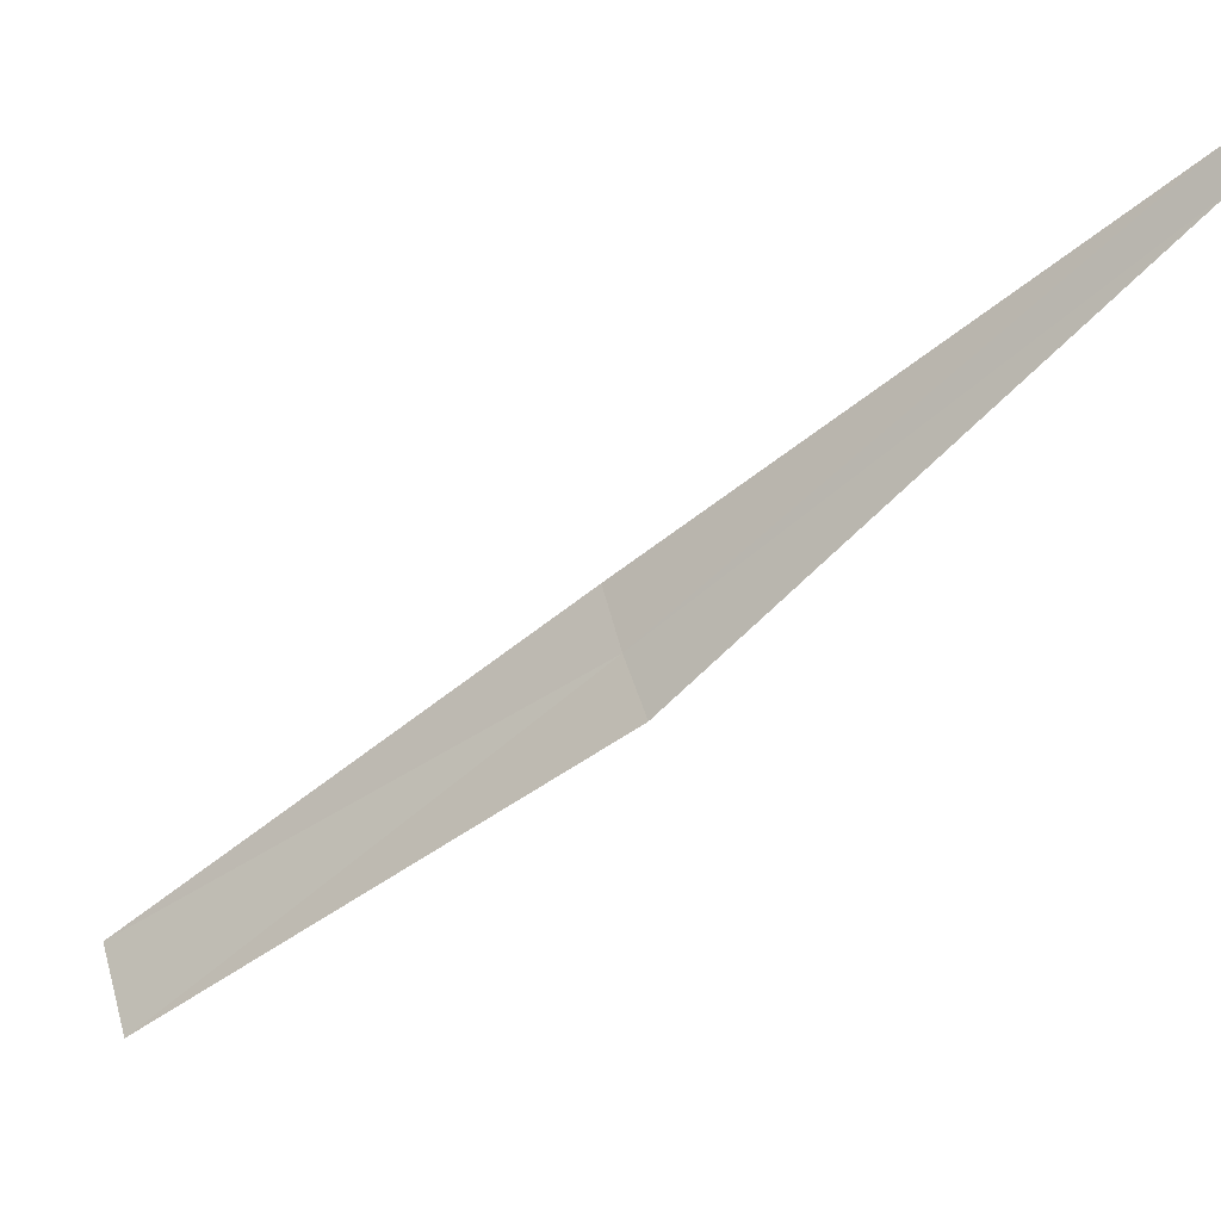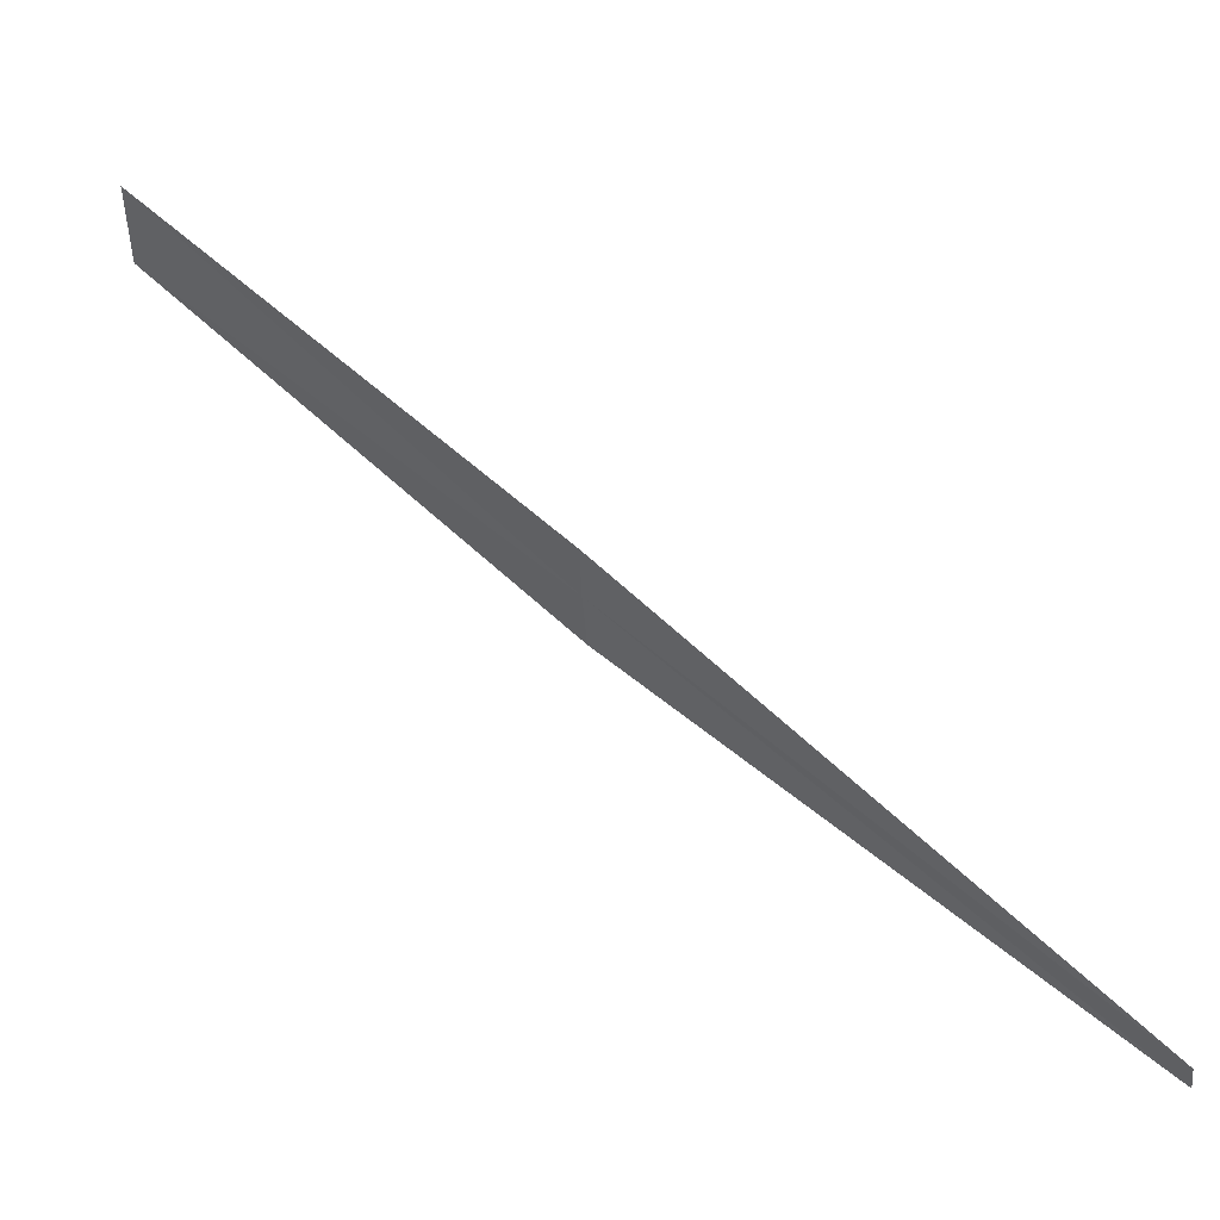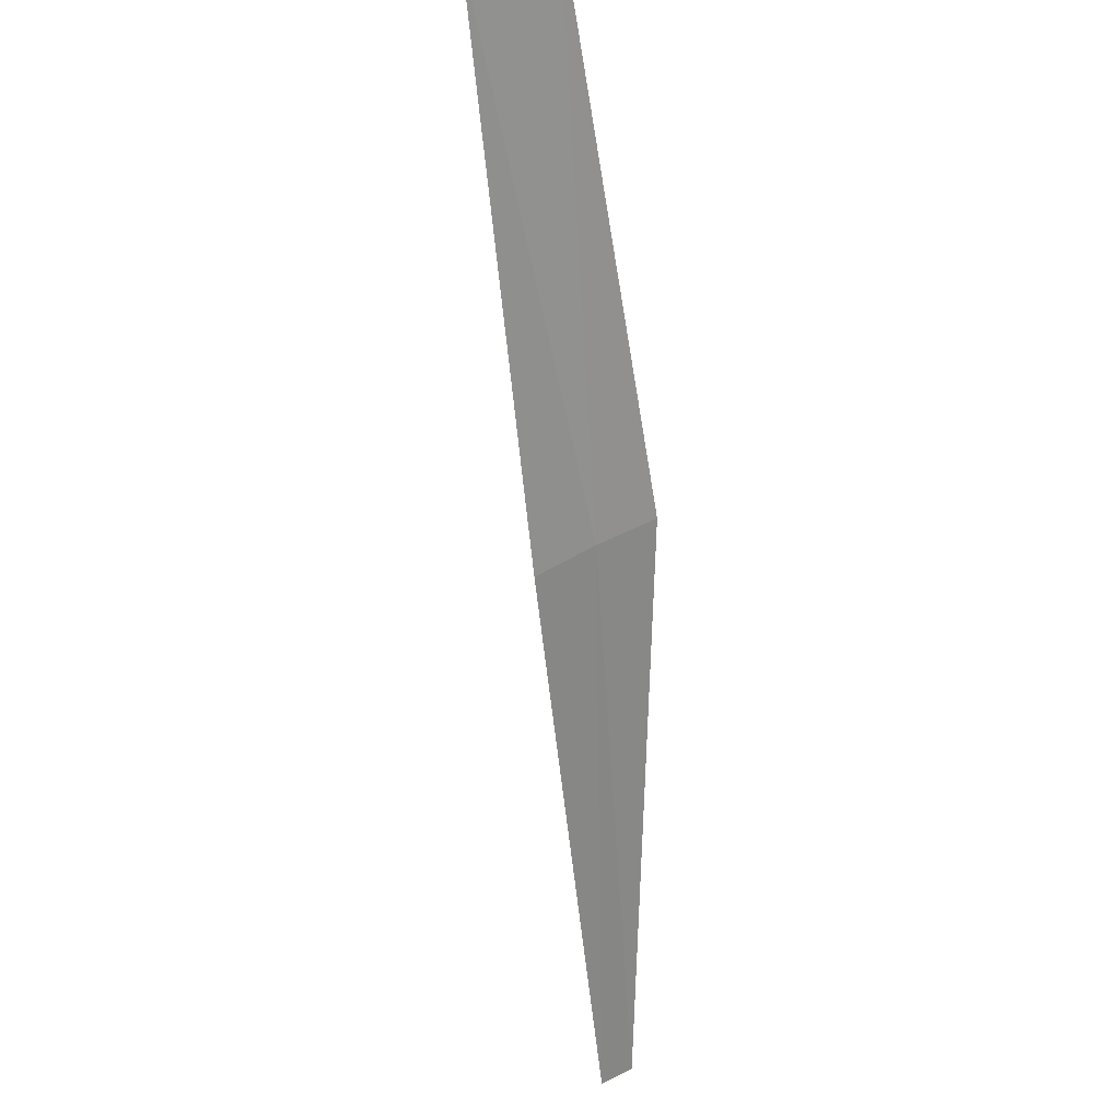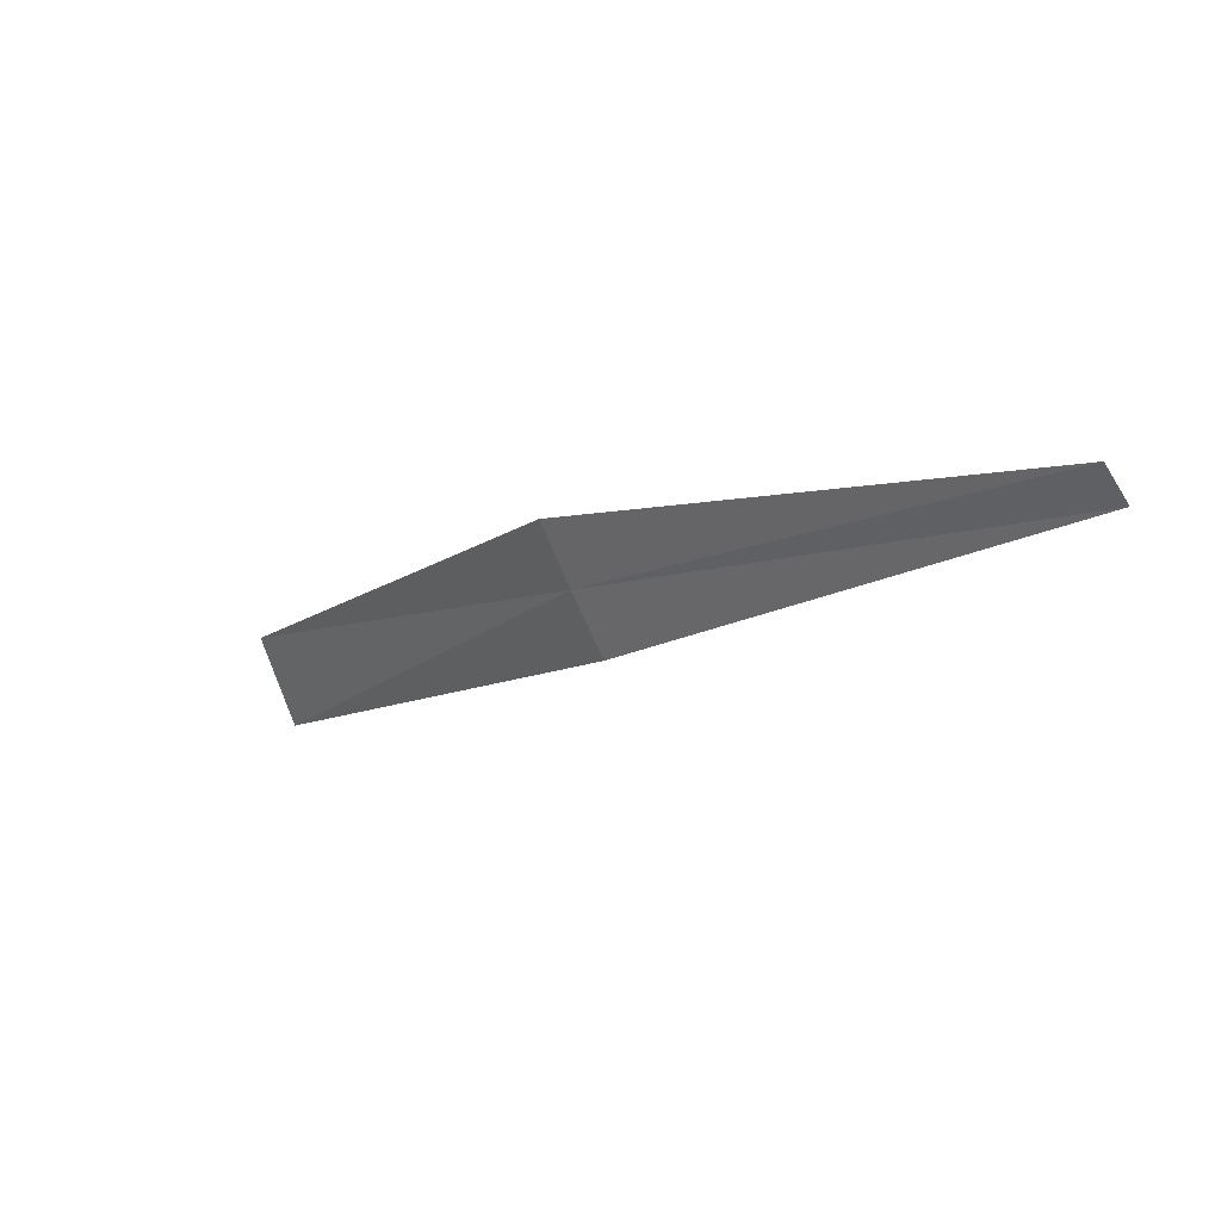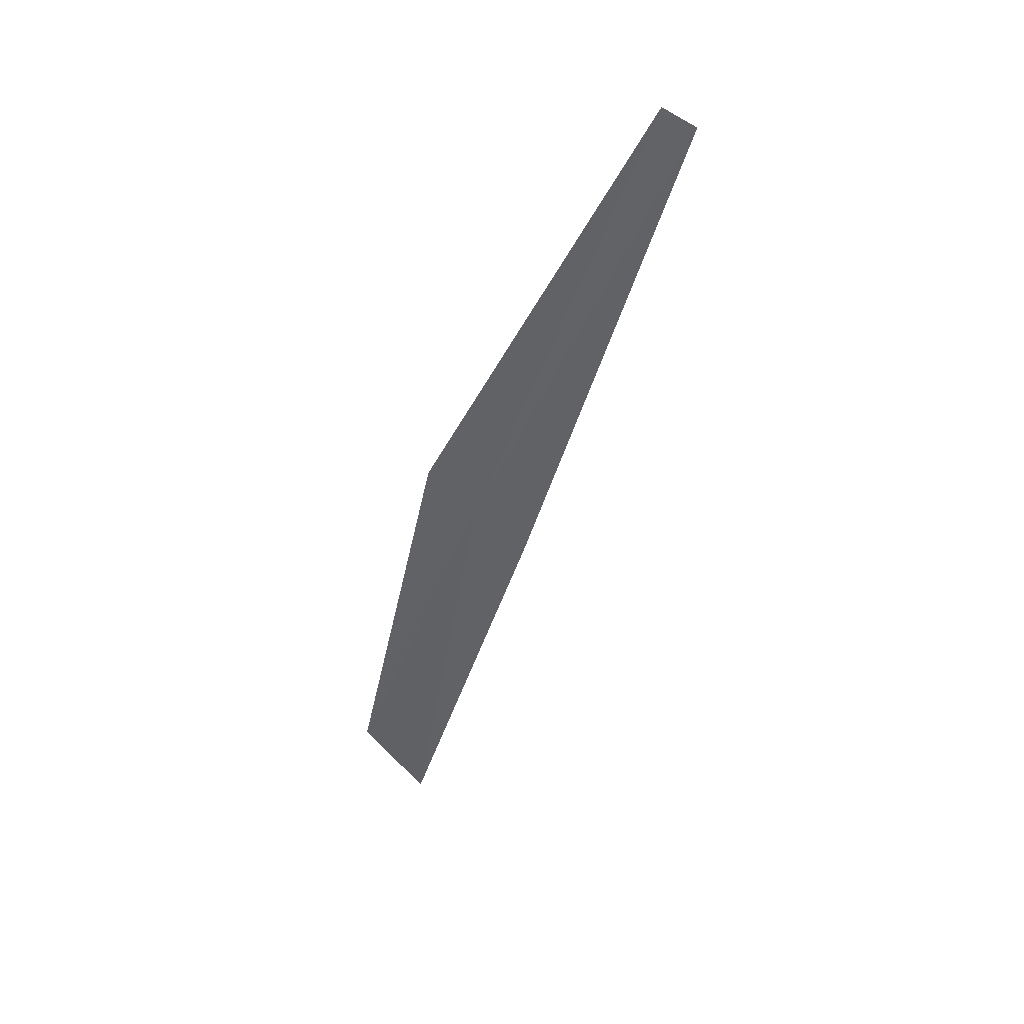
<metadata>
{"format":"obj","ext":"obj","renderer":"f3d","projection":"perspective","resolution":1024,"background":"white","views":[{"elev":45.4,"azim":-139.7,"up":"+Z"},{"elev":-7.5,"azim":-109.0,"up":"+Y"},{"elev":-21.6,"azim":149.3,"up":"+Y"},{"elev":-58.6,"azim":-83.1,"up":"+Y"},{"elev":-71.8,"azim":-54.0,"up":"+Y"}]}
</metadata>
<code>
v 1.406 2.187 38.91
v 2.267 3.08 38.05
v 1.544 2.097 38.97
v 2.064 3.212 37.98
v 1.263 2.269 38.86
v 0.7211 1.122 40.01
v 0.6479 1.164 39.98
f 1 3 2
f 1 2 4
f 1 4 5
f 1 6 3
f 1 7 6
f 1 5 7

</code>
